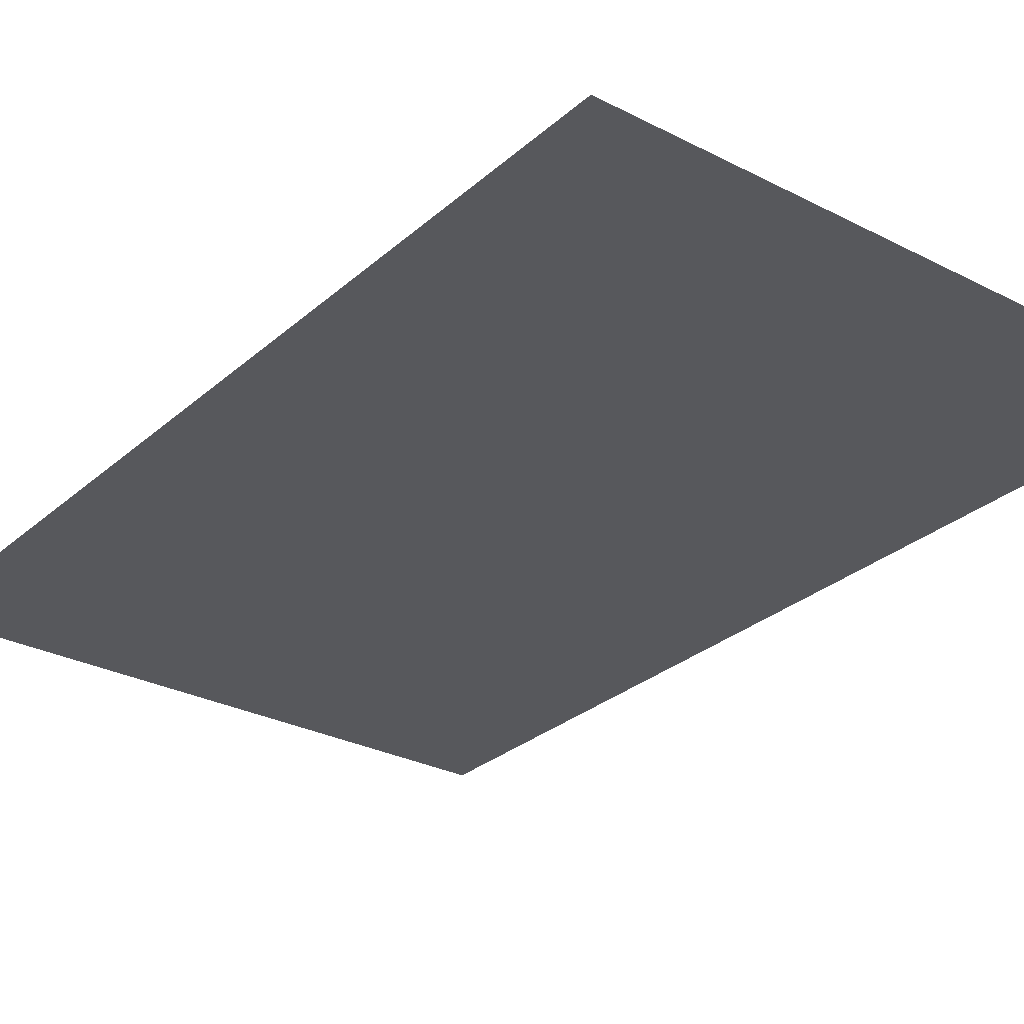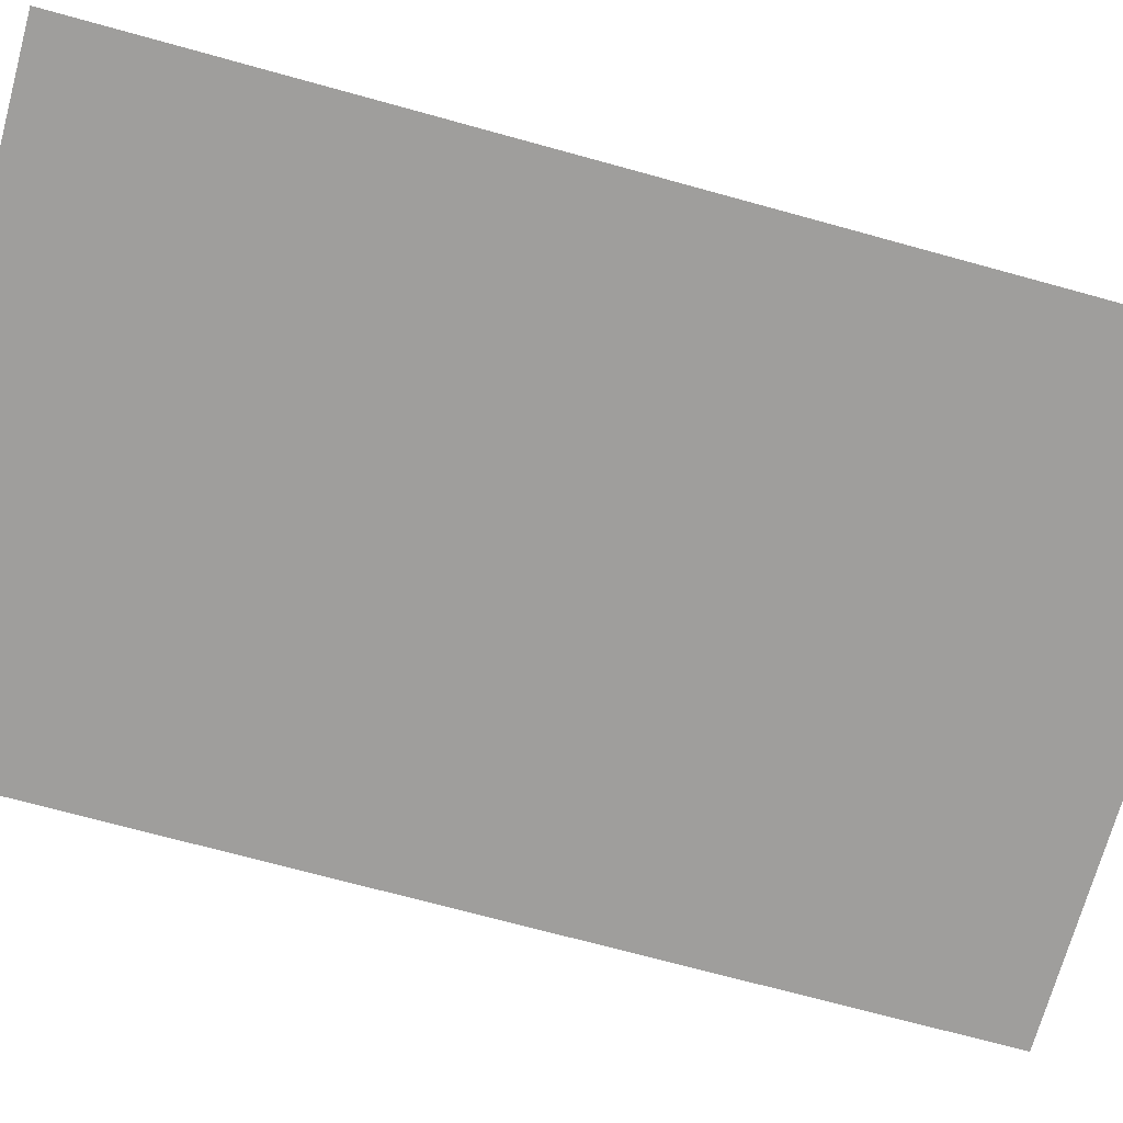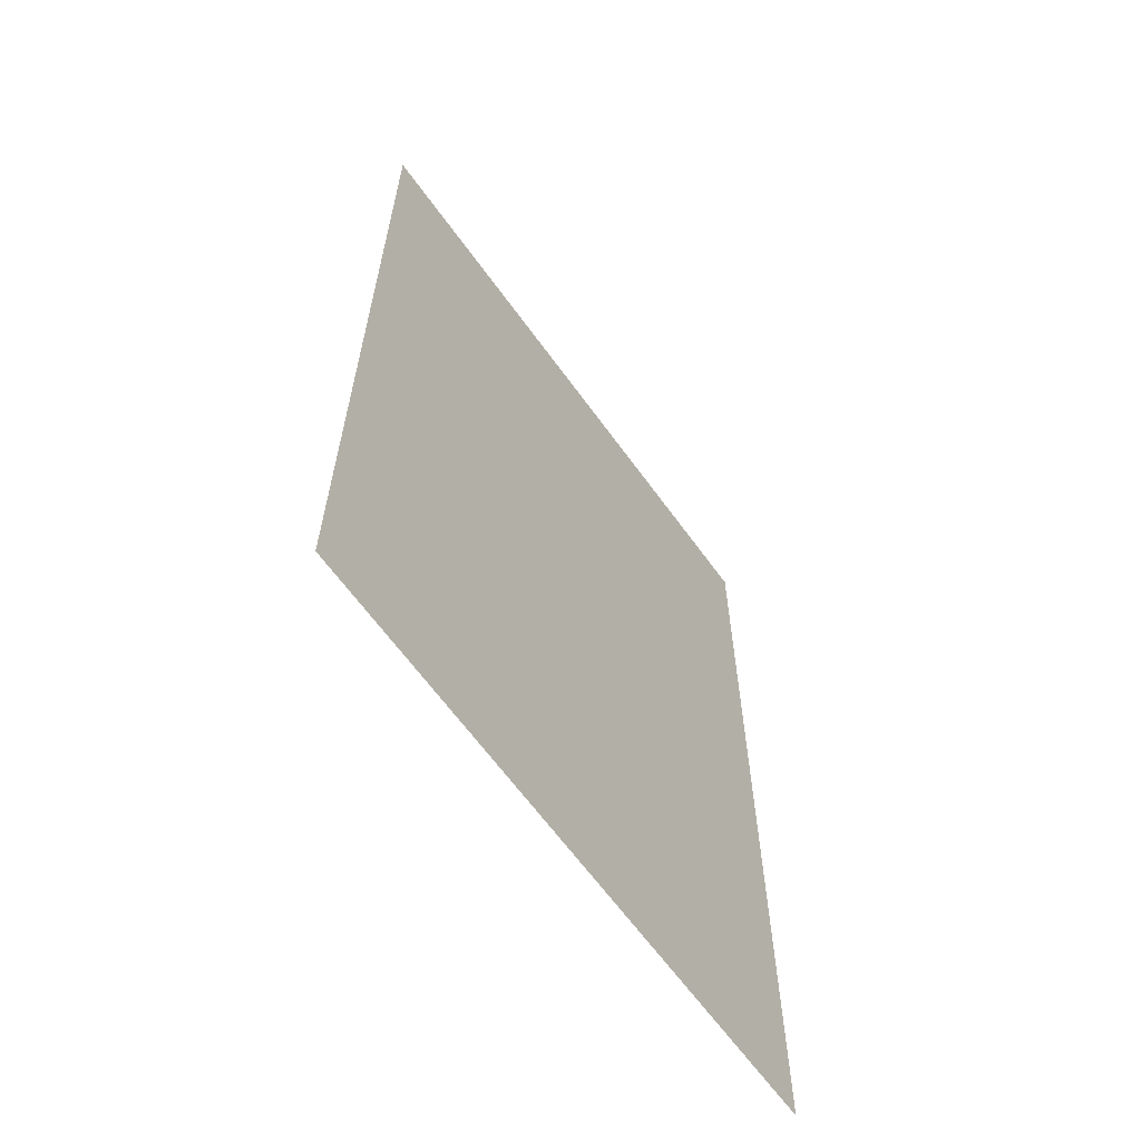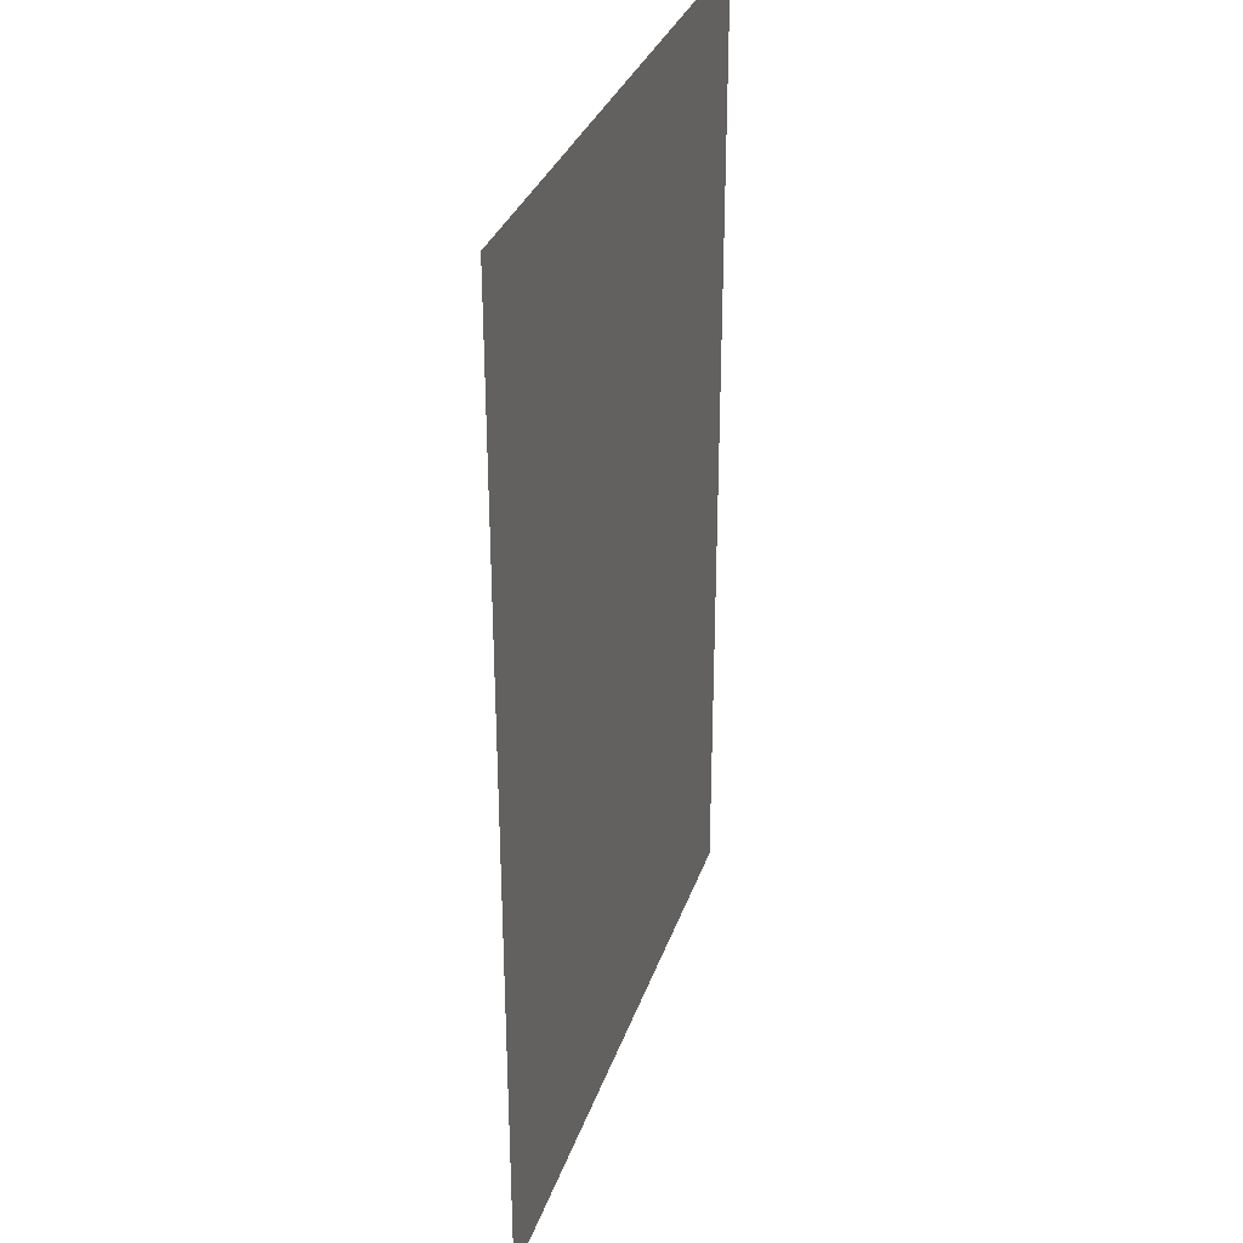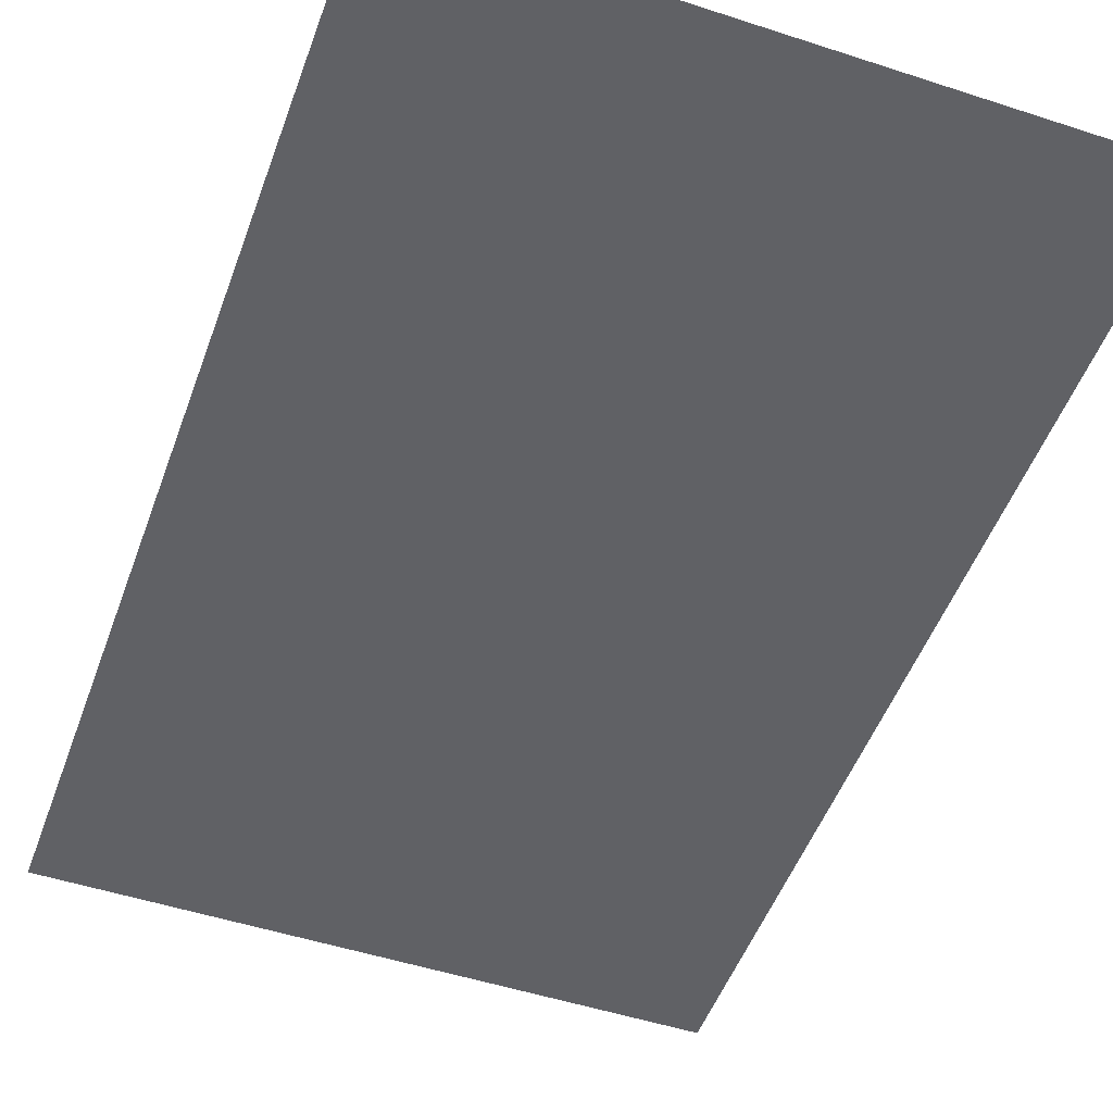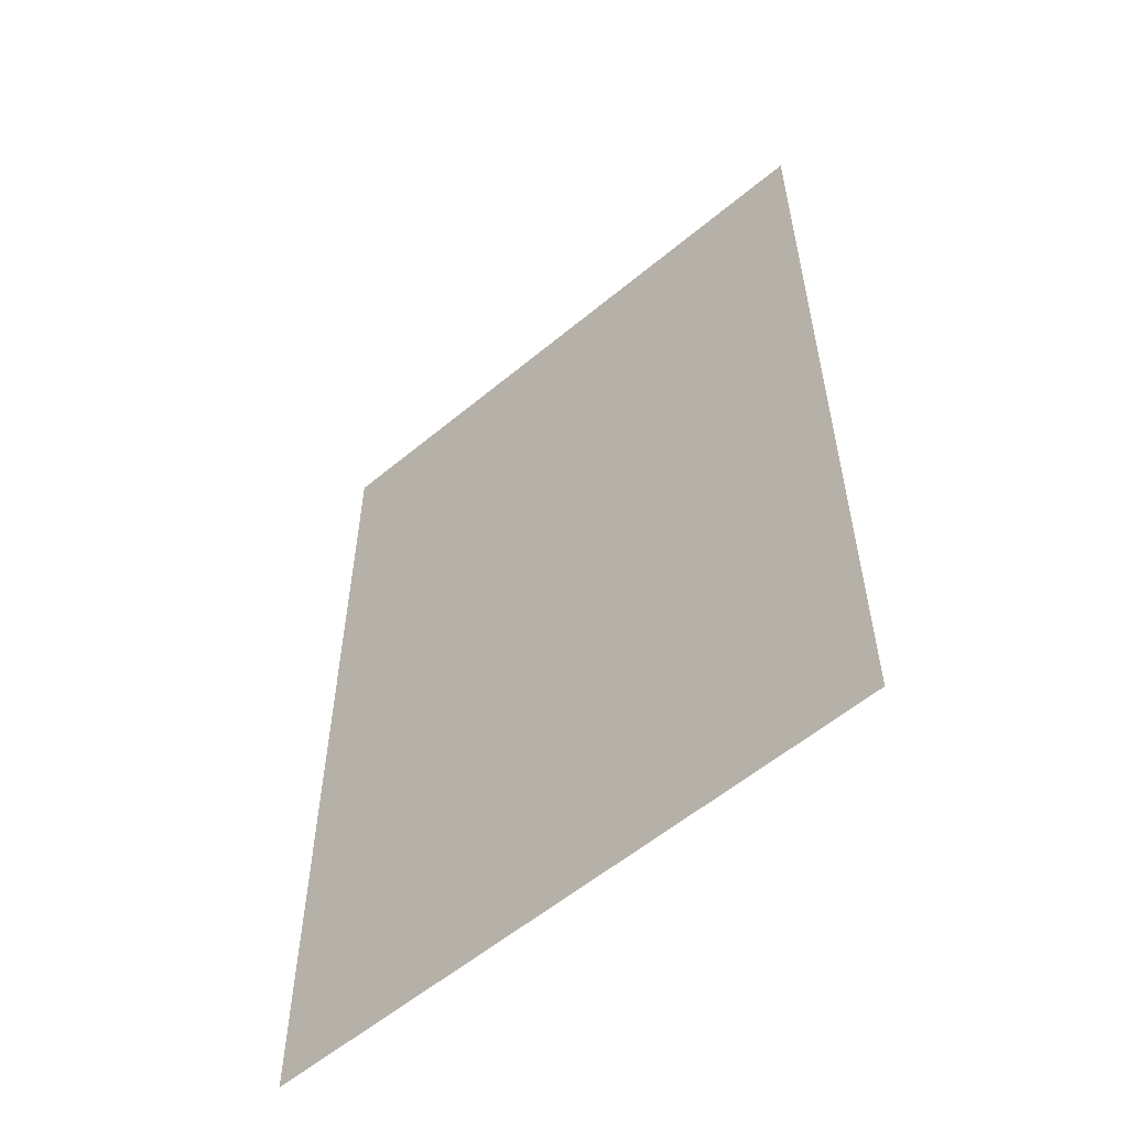
<metadata>
{"format":"obj","ext":"obj","renderer":"f3d","projection":"perspective","resolution":1024,"background":"white","views":[{"elev":-28.6,"azim":-37.7,"up":"+Z"},{"elev":-70.9,"azim":-105.4,"up":"+Z"},{"elev":-64.1,"azim":-54.2,"up":"+Y"},{"elev":33.0,"azim":-72.4,"up":"+Y"},{"elev":-50.4,"azim":160.3,"up":"+Z"},{"elev":-57.6,"azim":-139.2,"up":"+Y"}]}
</metadata>
<code>
o mesh42/mesh42-geometry#mesh42-geometry
v -0.4683 0.1319 0.2632
v -0.722 -0.266 0.2632
v -0.4683 -0.266 0.2632
v -0.722 0.1319 0.2632
f 1 2 3
f 2 1 4
f 3 2 1
f 4 1 2

</code>
